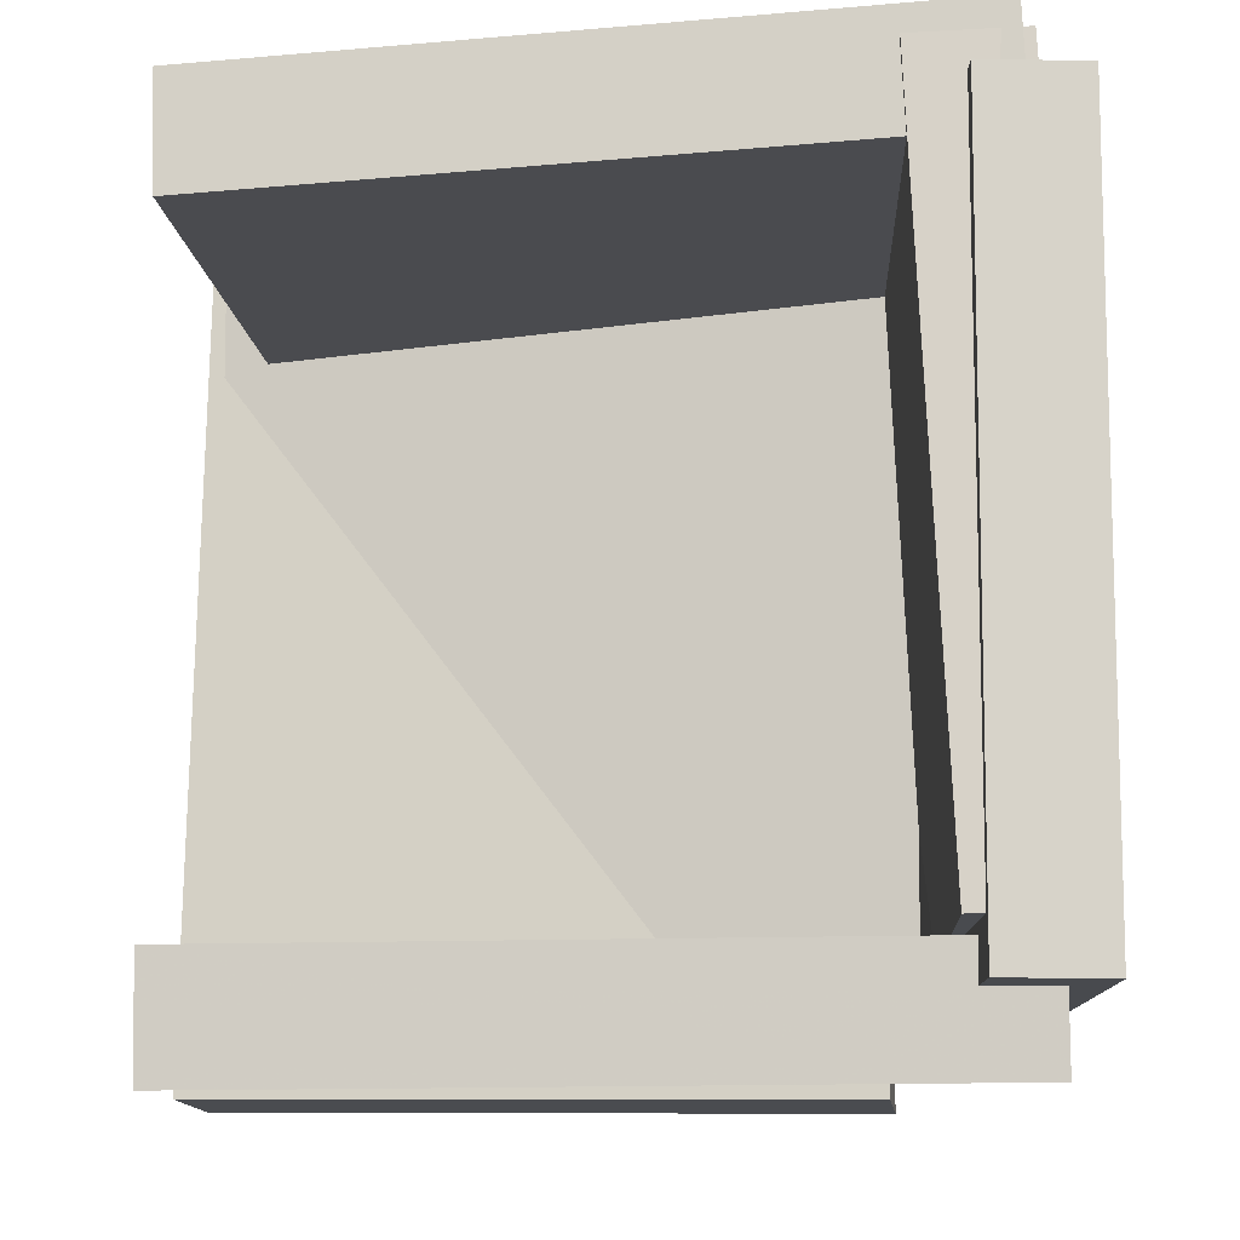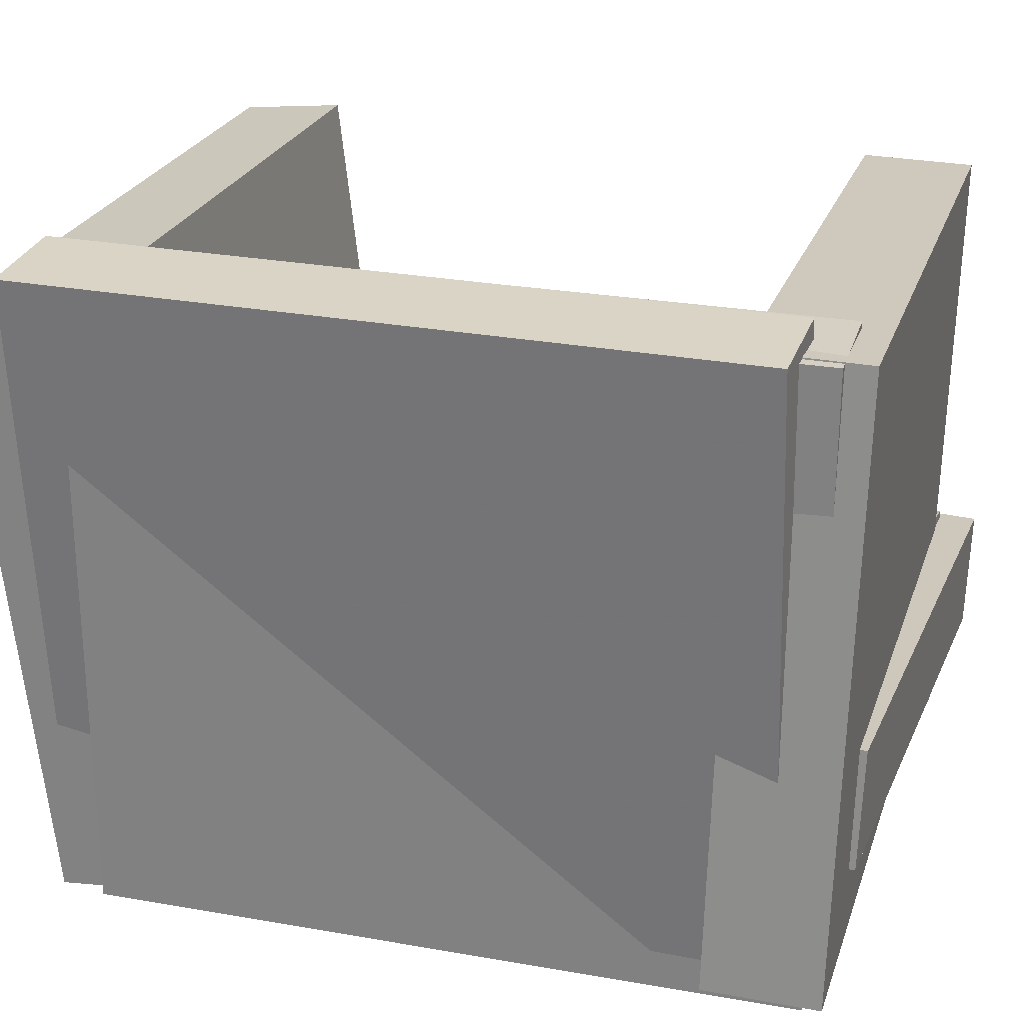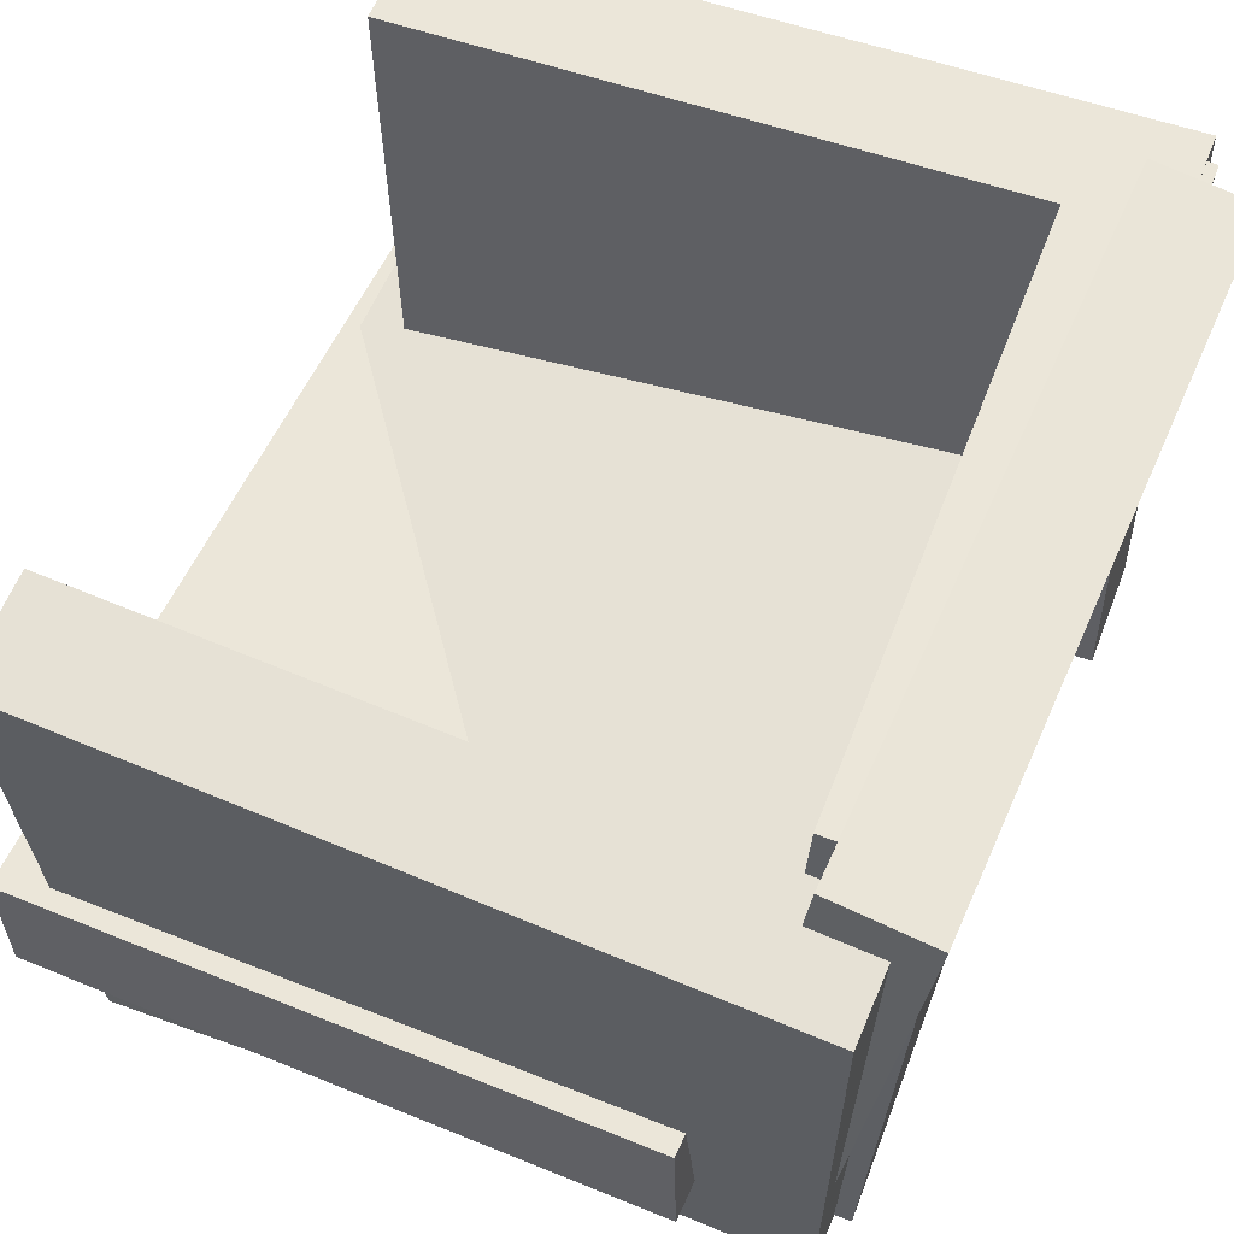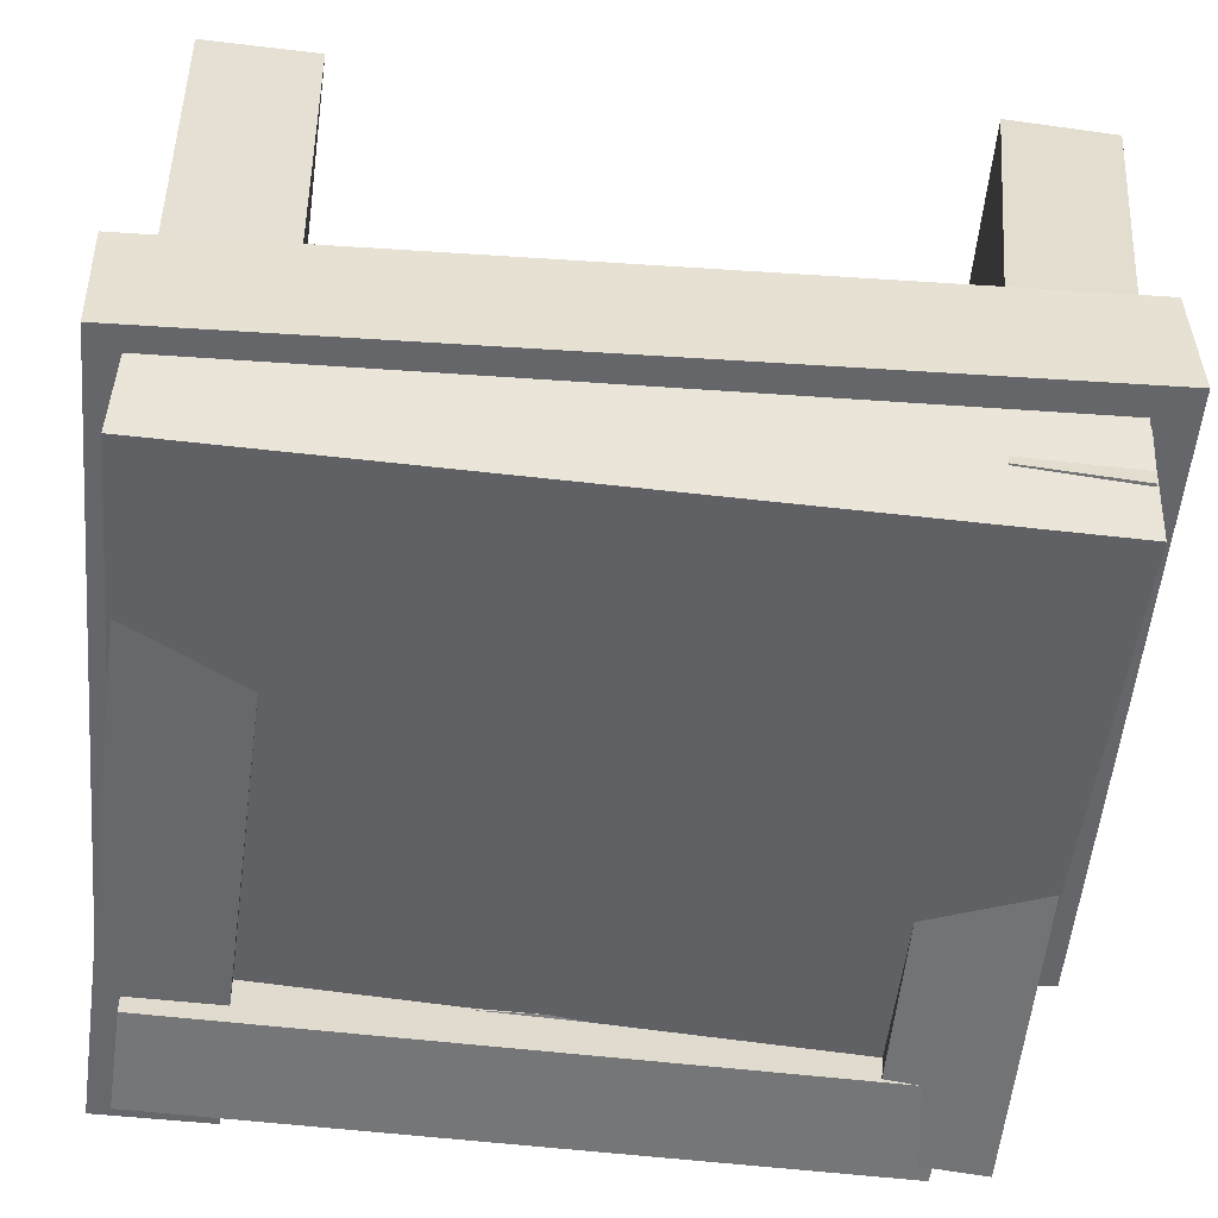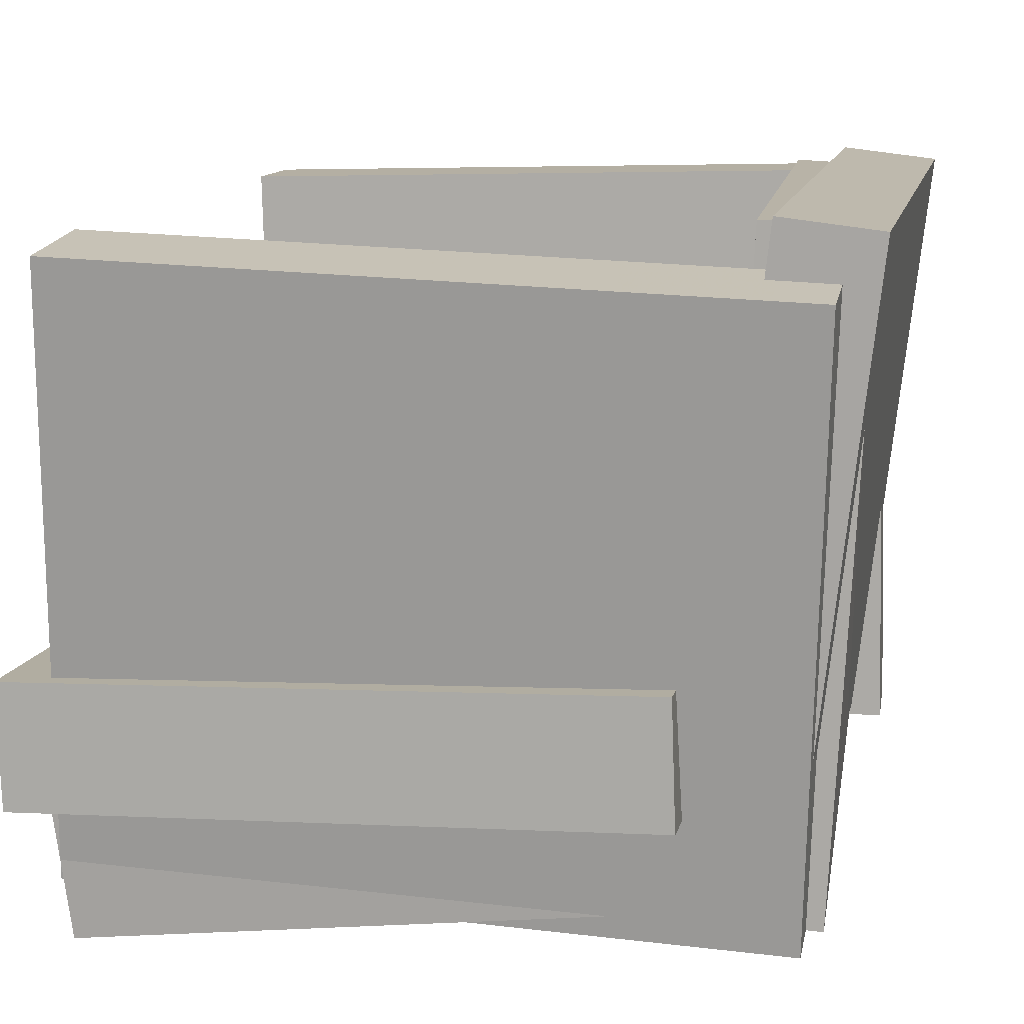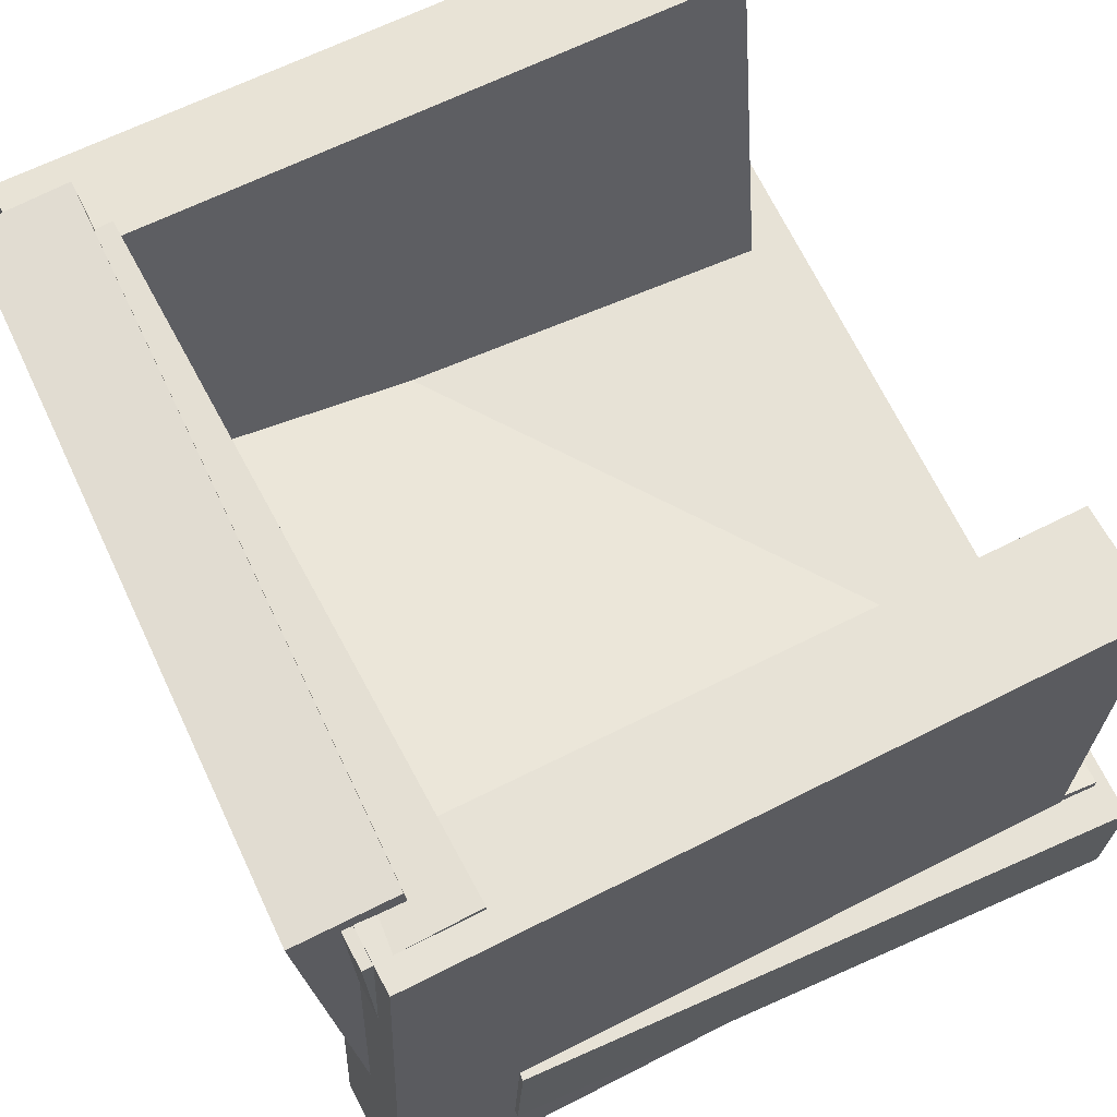
<metadata>
{"format":"obj","ext":"obj","renderer":"f3d","projection":"perspective","resolution":1024,"background":"white","views":[{"elev":-12.9,"azim":-175.2,"up":"+Z"},{"elev":23.3,"azim":-72.1,"up":"+Y"},{"elev":58.1,"azim":-156.7,"up":"+Y"},{"elev":-54.1,"azim":84.4,"up":"+Y"},{"elev":13.0,"azim":-168.3,"up":"+Y"},{"elev":63.5,"azim":-25.5,"up":"+Y"}]}
</metadata>
<code>
v -0.1635 0.007822 -0.3181
v 0.305 -0.01178 -0.3139
v -0.1673 -0.0849 -0.3211
v 0.3011 -0.1045 -0.3169
v -0.1699 -0.01171 0.3001
v 0.2986 -0.03131 0.3044
v -0.1737 -0.1044 0.2972
v 0.2947 -0.124 0.3014
f 1.0 7.0 5.0
f 1.0 3.0 7.0
f 1.0 4.0 3.0
f 1.0 2.0 4.0
f 3.0 8.0 7.0
f 3.0 4.0 8.0
f 5.0 7.0 8.0
f 5.0 8.0 6.0
f 1.0 5.0 6.0
f 1.0 6.0 2.0
f 2.0 6.0 8.0
f 2.0 8.0 4.0
v -0.2474 -0.1801 -0.2818
v -0.262 0.2668 -0.3268
v 0.2736 -0.1633 -0.2845
v 0.259 0.2836 -0.3295
v -0.2472 -0.1719 -0.201
v -0.2618 0.275 -0.246
v 0.2737 -0.1552 -0.2037
v 0.2591 0.2917 -0.2487
f 9.0 15.0 13.0
f 9.0 11.0 15.0
f 9.0 12.0 11.0
f 9.0 10.0 12.0
f 11.0 16.0 15.0
f 11.0 12.0 16.0
f 13.0 15.0 16.0
f 13.0 16.0 14.0
f 9.0 13.0 14.0
f 9.0 14.0 10.0
f 10.0 14.0 16.0
f 10.0 16.0 12.0
v -0.2208 0.3128 0.2582
v -0.2169 0.3143 -0.2739
v -0.2945 0.3046 0.2576
v -0.2906 0.3061 -0.2744
v -0.1699 -0.145 0.2573
v -0.166 -0.1436 -0.2747
v -0.2436 -0.1532 0.2567
v -0.2397 -0.1518 -0.2753
f 17.0 23.0 21.0
f 17.0 19.0 23.0
f 17.0 20.0 19.0
f 17.0 18.0 20.0
f 19.0 24.0 23.0
f 19.0 20.0 24.0
f 21.0 23.0 24.0
f 21.0 24.0 22.0
f 17.0 21.0 22.0
f 17.0 22.0 18.0
f 18.0 22.0 24.0
f 18.0 24.0 20.0
v -0.1575 -0.18 0.2729
v -0.1803 0.2998 0.2813
v -0.2369 -0.1838 0.2763
v -0.2596 0.296 0.2847
v -0.1802 -0.172 -0.2468
v -0.203 0.3078 -0.2384
v -0.2596 -0.1758 -0.2434
v -0.2823 0.304 -0.235
f 25.0 31.0 29.0
f 25.0 27.0 31.0
f 25.0 28.0 27.0
f 25.0 26.0 28.0
f 27.0 32.0 31.0
f 27.0 28.0 32.0
f 29.0 31.0 32.0
f 29.0 32.0 30.0
f 25.0 29.0 30.0
f 25.0 30.0 26.0
f 26.0 30.0 32.0
f 26.0 32.0 28.0
v 0.2867 -0.04164 -0.2893
v 0.2889 -0.02426 0.2762
v 0.266 -0.2077 -0.2842
v 0.2682 -0.1903 0.2814
v -0.2028 0.01946 -0.2893
v -0.2006 0.03684 0.2762
v -0.2236 -0.1466 -0.2841
v -0.2213 -0.1292 0.2814
f 33.0 39.0 37.0
f 33.0 35.0 39.0
f 33.0 36.0 35.0
f 33.0 34.0 36.0
f 35.0 40.0 39.0
f 35.0 36.0 40.0
f 37.0 39.0 40.0
f 37.0 40.0 38.0
f 33.0 37.0 38.0
f 33.0 38.0 34.0
f 34.0 38.0 40.0
f 34.0 40.0 36.0
v -0.2512 0.2968 0.3054
v -0.2546 0.2988 0.221
v -0.2642 -0.163 0.2948
v -0.2675 -0.1609 0.2104
v 0.2693 0.2826 0.2842
v 0.2659 0.2847 0.1998
v 0.2564 -0.1771 0.2736
v 0.253 -0.1751 0.1892
f 41.0 47.0 45.0
f 41.0 43.0 47.0
f 41.0 44.0 43.0
f 41.0 42.0 44.0
f 43.0 48.0 47.0
f 43.0 44.0 48.0
f 45.0 47.0 48.0
f 45.0 48.0 46.0
f 41.0 45.0 46.0
f 41.0 46.0 42.0
f 42.0 46.0 48.0
f 42.0 48.0 44.0

</code>
